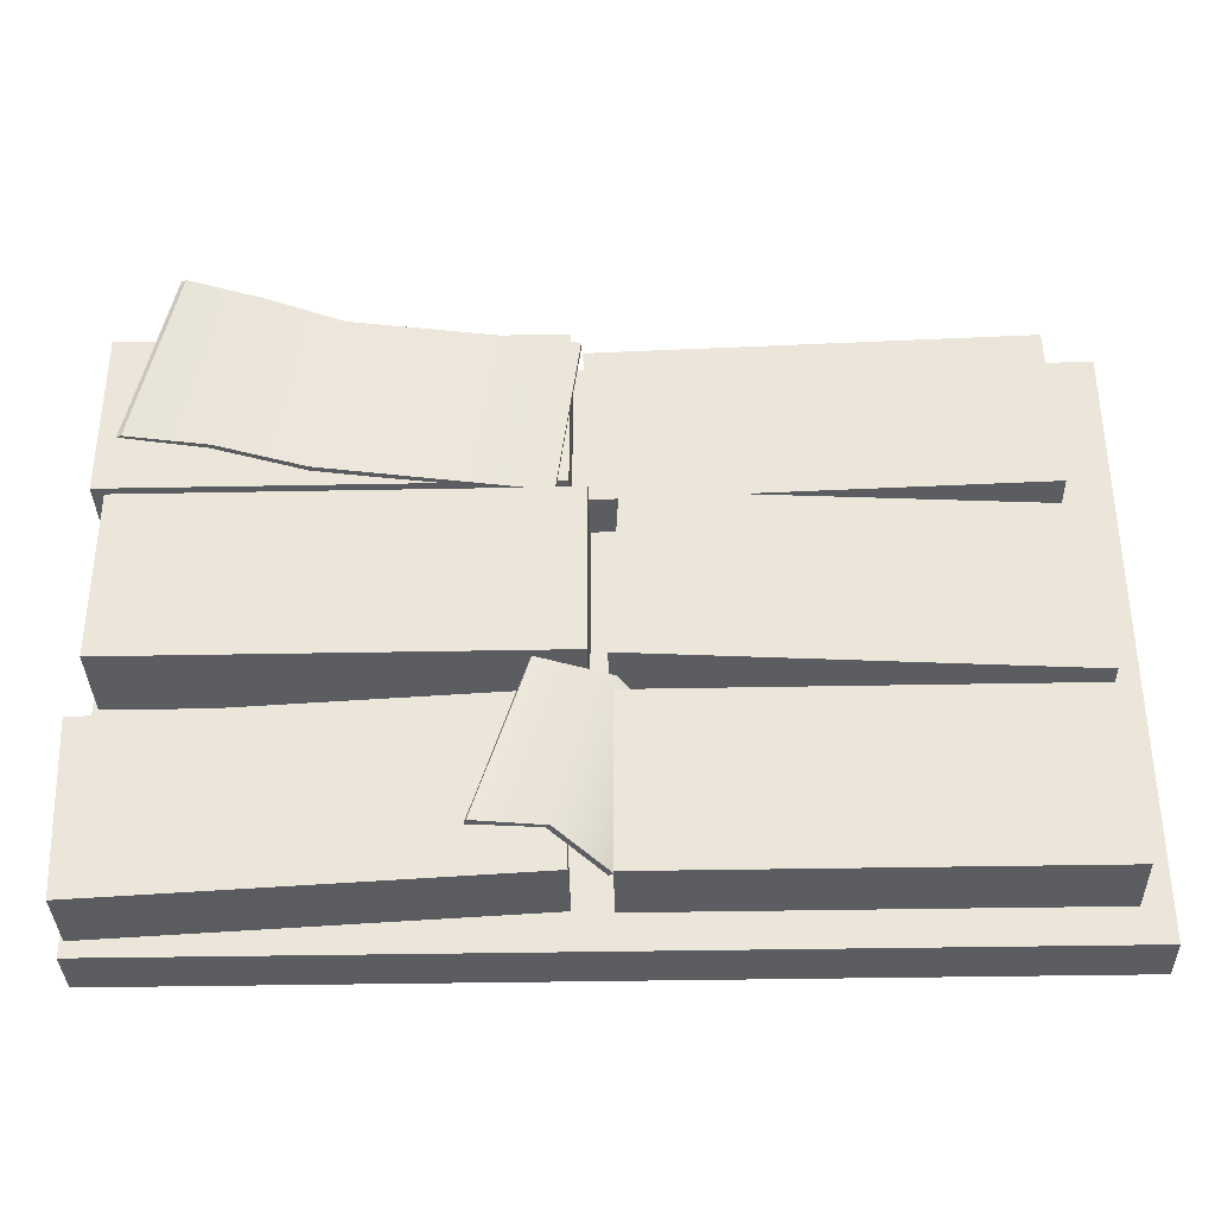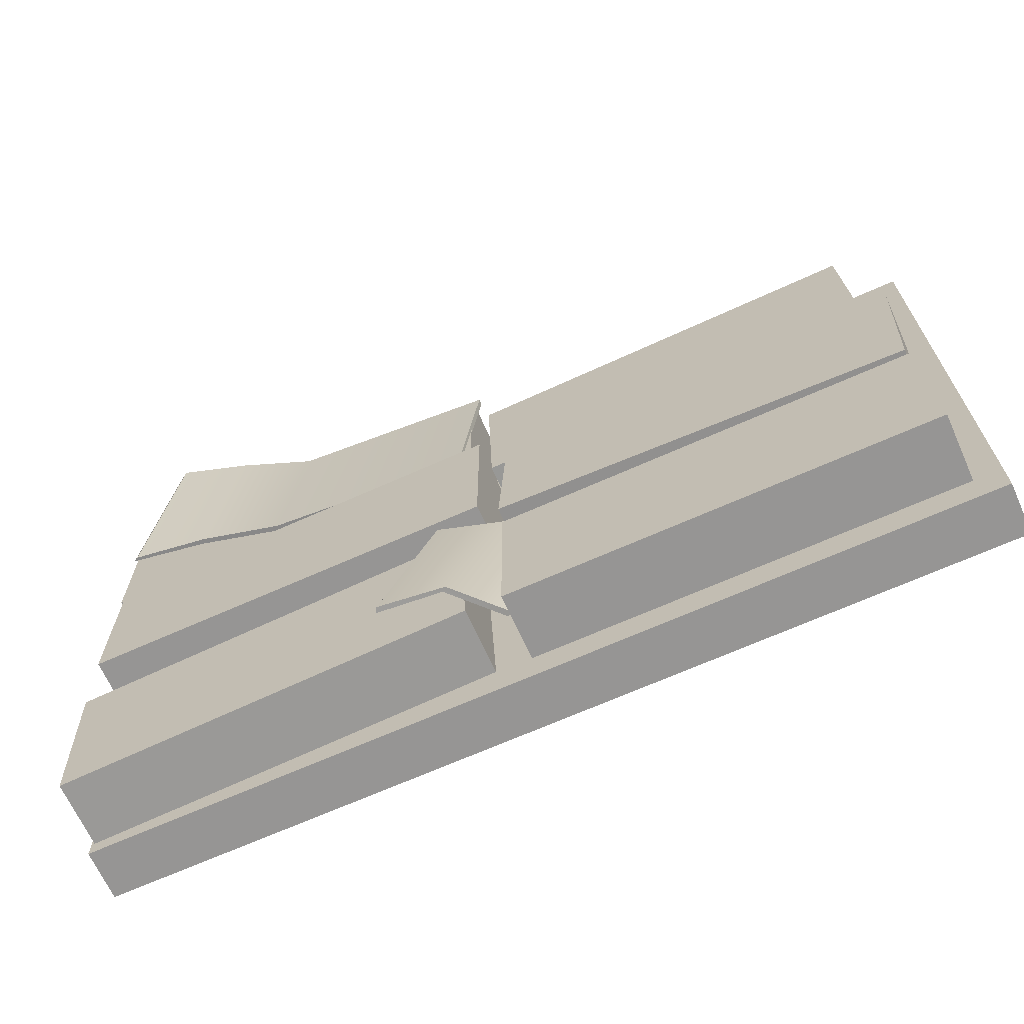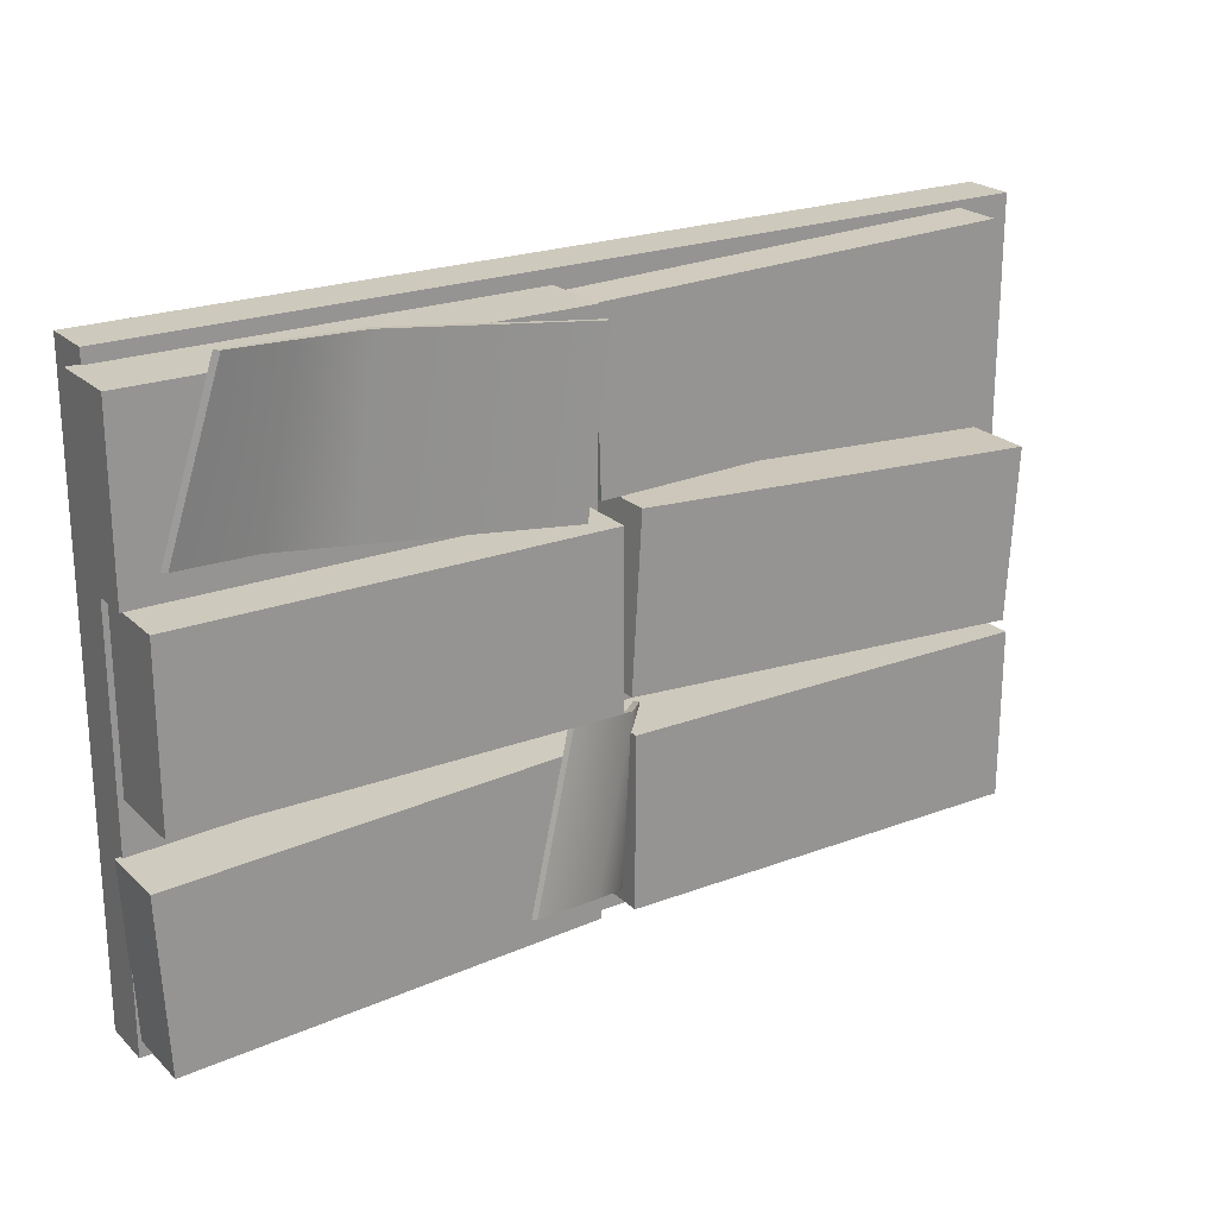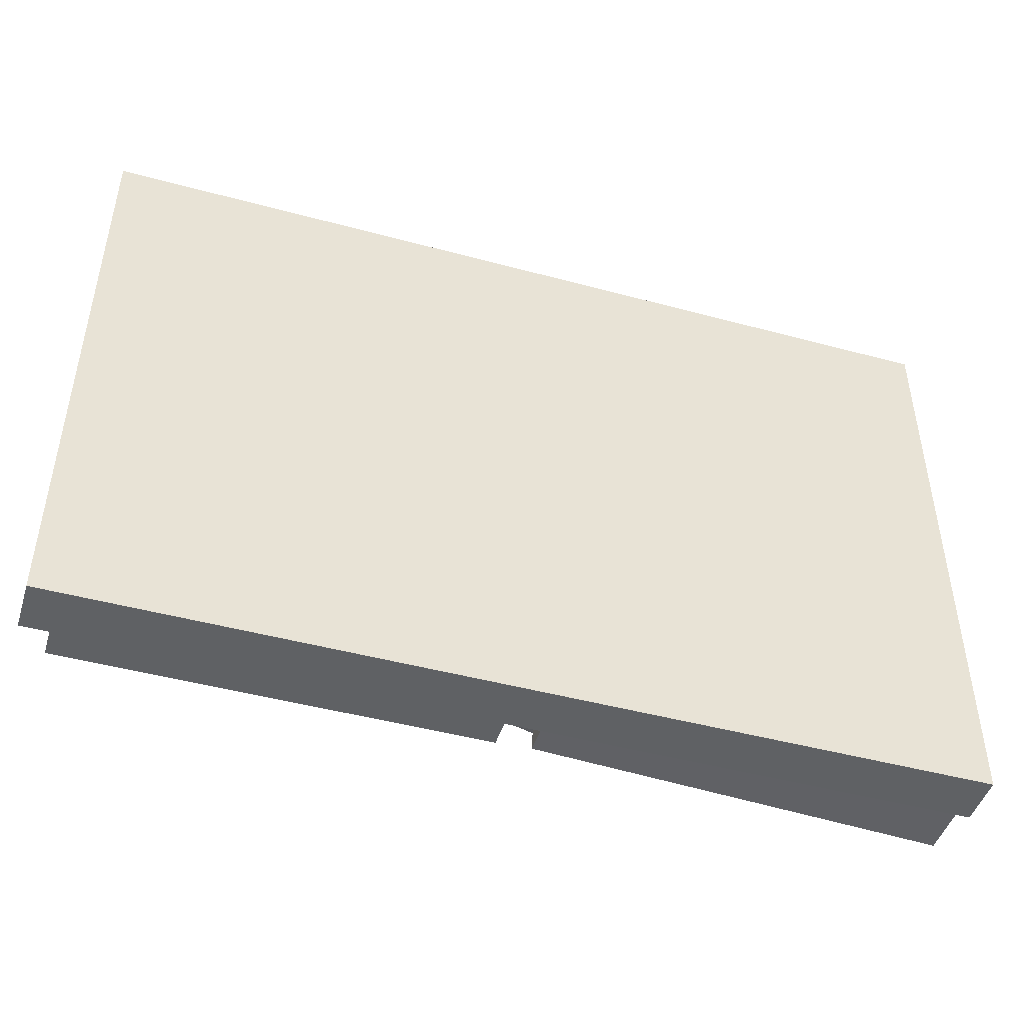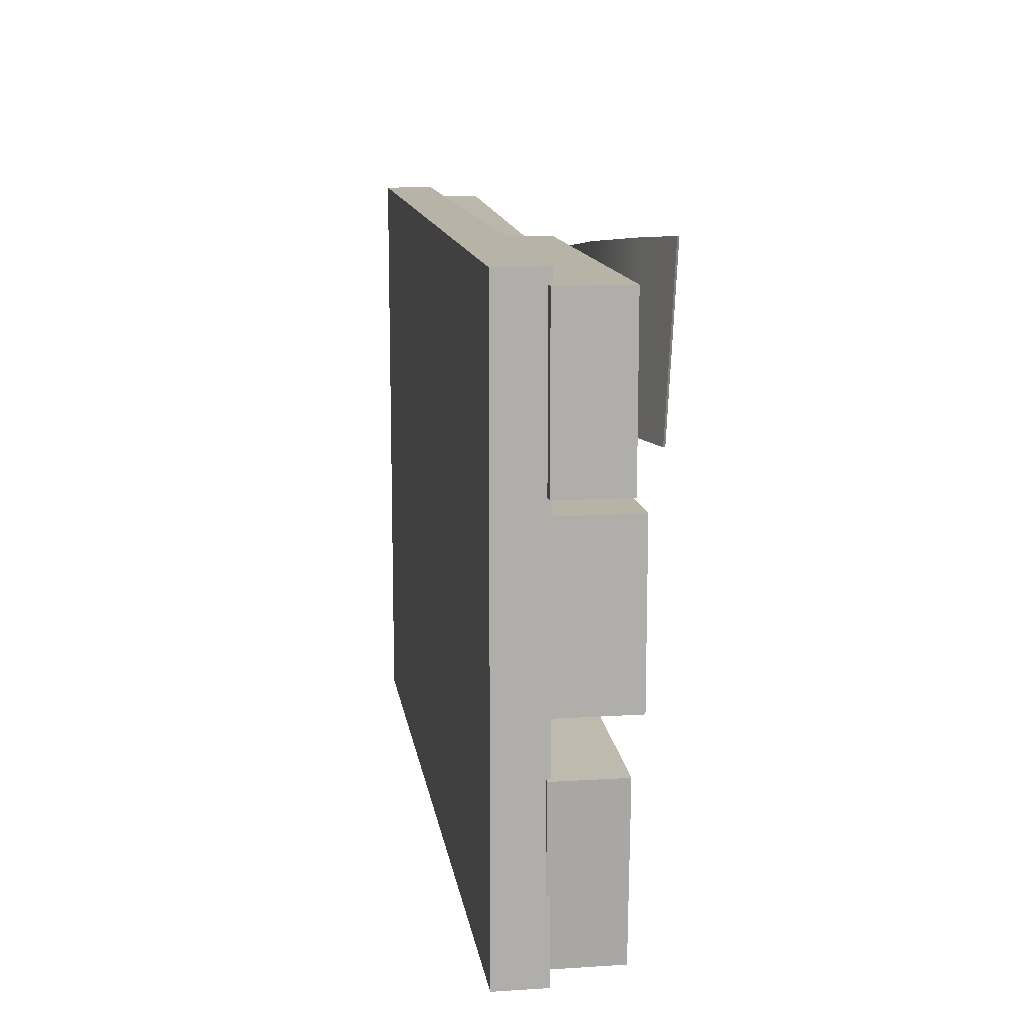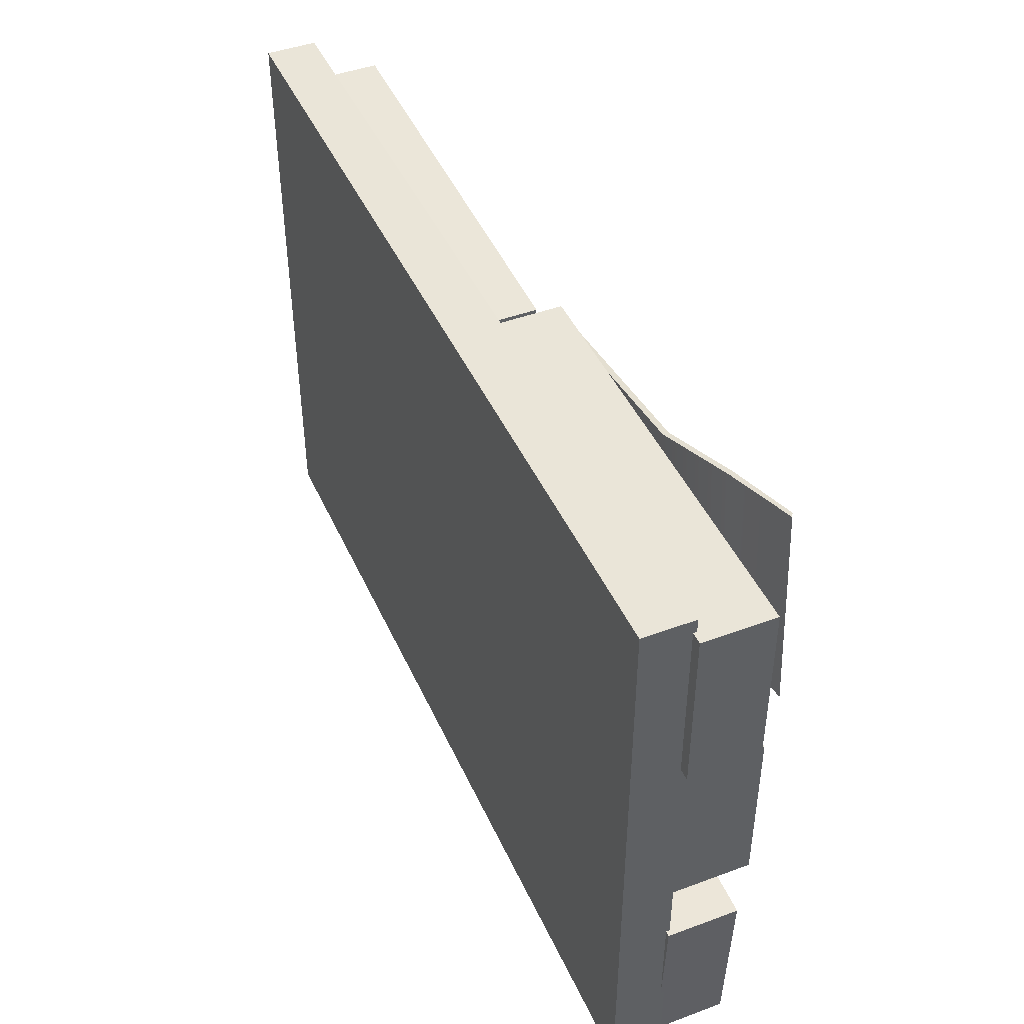
<metadata>
{"format":"obj","ext":"obj","renderer":"f3d","projection":"perspective","resolution":1024,"background":"white","views":[{"elev":-35.7,"azim":-178.5,"up":"+Z"},{"elev":-67.5,"azim":-155.8,"up":"+Z"},{"elev":22.7,"azim":147.1,"up":"+Z"},{"elev":-46.5,"azim":-17.1,"up":"+Z"},{"elev":12.7,"azim":81.7,"up":"+Z"},{"elev":44.8,"azim":66.7,"up":"+Z"}]}
</metadata>
<code>
v 0.01197 -0.02165 -0.1065
v 0.2088 0.003736 -0.08185
v 0.01202 -0.01856 -0.1065
v 0.2062 0.005308 -0.08211
v 0.02399 -0.01884 -0.1987
v 0.2301 -0.004872 -0.1726
v 0.02395 -0.02192 -0.1987
v 0.2327 -0.006444 -0.1723
v 0.1413 -0.01699 -0.1835
v 0.1412 -0.02007 -0.1835
v 0.1292 -0.0198 -0.0913
v 0.1293 -0.01672 -0.09131
v 0.1872 -0.009608 -0.1752
v 0.1889 -0.01217 -0.1749
v 0.1706 -0.00681 -0.08597
v 0.1689 -0.004248 -0.0862
v 0.03443 -0.01955 -0.2953
v 0.03304 -0.01684 -0.2948
v 0.05911 -0.008625 -0.3849
v 0.0605 -0.01133 -0.3854
v -0.003364 -0.03213 -0.3987
v -0.001041 -0.03415 -0.3985
v -0.02193 -0.051 -0.3095
v -0.02425 -0.04898 -0.3097
v 0.02323 -0.01207 -0.386
v 0.02557 -0.01406 -0.3859
v -0.002483 -0.02734 -0.3003
v -0.004823 -0.02534 -0.3005
v -0.2341 -0.05906 -0.2111
v -0.006263 -0.05906 -0.1981
v -0.2341 -0.02065 -0.2111
v -0.006263 -0.02065 -0.1981
v -0.2288 -0.02065 -0.3039
v -0.000955 -0.02065 -0.2909
v -0.2288 -0.05906 -0.3039
v -0.000955 -0.05906 -0.2909
v -0.2315 -0.05906 -0.3111
v -0.003284 -0.05906 -0.3111
v -0.2315 -0.02065 -0.3111
v -0.003284 -0.02065 -0.3111
v -0.2315 -0.02065 -0.404
v -0.003284 -0.02065 -0.404
v -0.2315 -0.05906 -0.404
v -0.003284 -0.05906 -0.404
v -0.2165 -0.05906 -0.09498
v 0.01166 -0.05906 -0.102
v -0.2165 -0.03158 -0.09498
v 0.01166 -0.03158 -0.102
v -0.2193 -0.03158 -0.1879
v 0.008781 -0.03158 -0.1949
v -0.2193 -0.05906 -0.1879
v 0.008781 -0.05906 -0.1949
v 0.02073 -0.05906 -0.3102
v 0.2421 -0.05906 -0.3218
v 0.02073 -0.02065 -0.3102
v 0.2421 -0.02065 -0.3218
v 0.01601 -0.02065 -0.403
v 0.2374 -0.02065 -0.4146
v 0.01601 -0.05906 -0.403
v 0.2374 -0.05906 -0.4146
v 0.008143 -0.05906 -0.2011
v 0.2364 -0.05906 -0.2011
v 0.008143 -0.01341 -0.2011
v 0.2364 -0.01341 -0.2011
v 0.008143 -0.01341 -0.2941
v 0.2364 -0.01341 -0.2941
v 0.008143 -0.05906 -0.2941
v 0.2364 -0.05906 -0.2941
v 0.01747 -0.05906 -0.09887
v 0.2457 -0.05906 -0.09887
v 0.01747 -0.02065 -0.09887
v 0.2457 -0.02065 -0.09887
v 0.01747 -0.02065 -0.1918
v 0.2457 -0.02065 -0.1918
v 0.01747 -0.05906 -0.1918
v 0.2457 -0.05906 -0.1918
v -0.2464 -0.08474 -0.4229
v -0.2464 -0.08474 -0.3123
v -0.2464 -0.08474 -0.2017
v -0.2464 -0.08474 -0.09115
v -0.2464 -0.05713 -0.4229
v -0.2464 -0.05713 -0.3123
v -0.2464 -0.05713 -0.2017
v -0.2464 -0.05713 -0.09115
v -0.003563 -0.05713 -0.4229
v -0.003563 -0.05713 -0.3123
v -0.003563 -0.05713 -0.2017
v -0.003563 -0.05713 -0.09115
v 0.2393 -0.05713 -0.4229
v 0.2393 -0.05713 -0.3123
v 0.2393 -0.05713 -0.2017
v 0.2393 -0.05713 -0.09115
v 0.2393 -0.08474 -0.4229
v 0.2393 -0.08474 -0.3123
v 0.2393 -0.08474 -0.2017
v 0.2393 -0.08474 -0.09115
v -0.003563 -0.08474 -0.4229
v -0.003563 -0.08474 -0.3123
v -0.003563 -0.08474 -0.2017
v -0.003563 -0.08474 -0.09115
f 1 11 12 3
f 3 12 9 5
f 5 9 10 7
f 7 10 11 1
f 2 8 6 4
f 7 1 3 5
f 9 13 14 10
f 11 10 14 15
f 12 11 15 16
f 9 12 16 13
f 13 6 8 14
f 15 14 8 2
f 16 15 2 4
f 13 16 4 6
f 17 20 19 18
f 21 25 26 22
f 23 22 26 27
f 24 23 27 28
f 21 24 28 25
f 25 19 20 26
f 27 26 20 17
f 28 27 17 18
f 25 28 18 19
f 29 30 32 31
f 31 32 34 33
f 33 34 36 35
f 35 36 30 29
f 30 36 34 32
f 35 29 31 33
f 37 38 40 39
f 39 40 42 41
f 41 42 44 43
f 43 44 38 37
f 38 44 42 40
f 43 37 39 41
f 45 46 48 47
f 47 48 50 49
f 49 50 52 51
f 51 52 46 45
f 46 52 50 48
f 51 45 47 49
f 53 54 56 55
f 55 56 58 57
f 57 58 60 59
f 59 60 54 53
f 54 60 58 56
f 59 53 55 57
f 61 62 64 63
f 63 64 66 65
f 65 66 68 67
f 67 68 62 61
f 62 68 66 64
f 67 61 63 65
f 69 70 72 71
f 71 72 74 73
f 73 74 76 75
f 75 76 70 69
f 70 76 74 72
f 75 69 71 73
f 77 78 82 81
f 78 79 83 82
f 79 80 84 83
f 81 82 86 85
f 82 83 87 86
f 83 84 88 87
f 85 86 90 89
f 86 87 91 90
f 87 88 92 91
f 89 90 94 93
f 90 91 95 94
f 91 92 96 95
f 93 94 98 97
f 94 95 99 98
f 95 96 100 99
f 97 98 78 77
f 98 99 79 78
f 99 100 80 79
f 100 96 92 88
f 80 100 88 84
f 93 97 85 89
f 97 77 81 85

</code>
